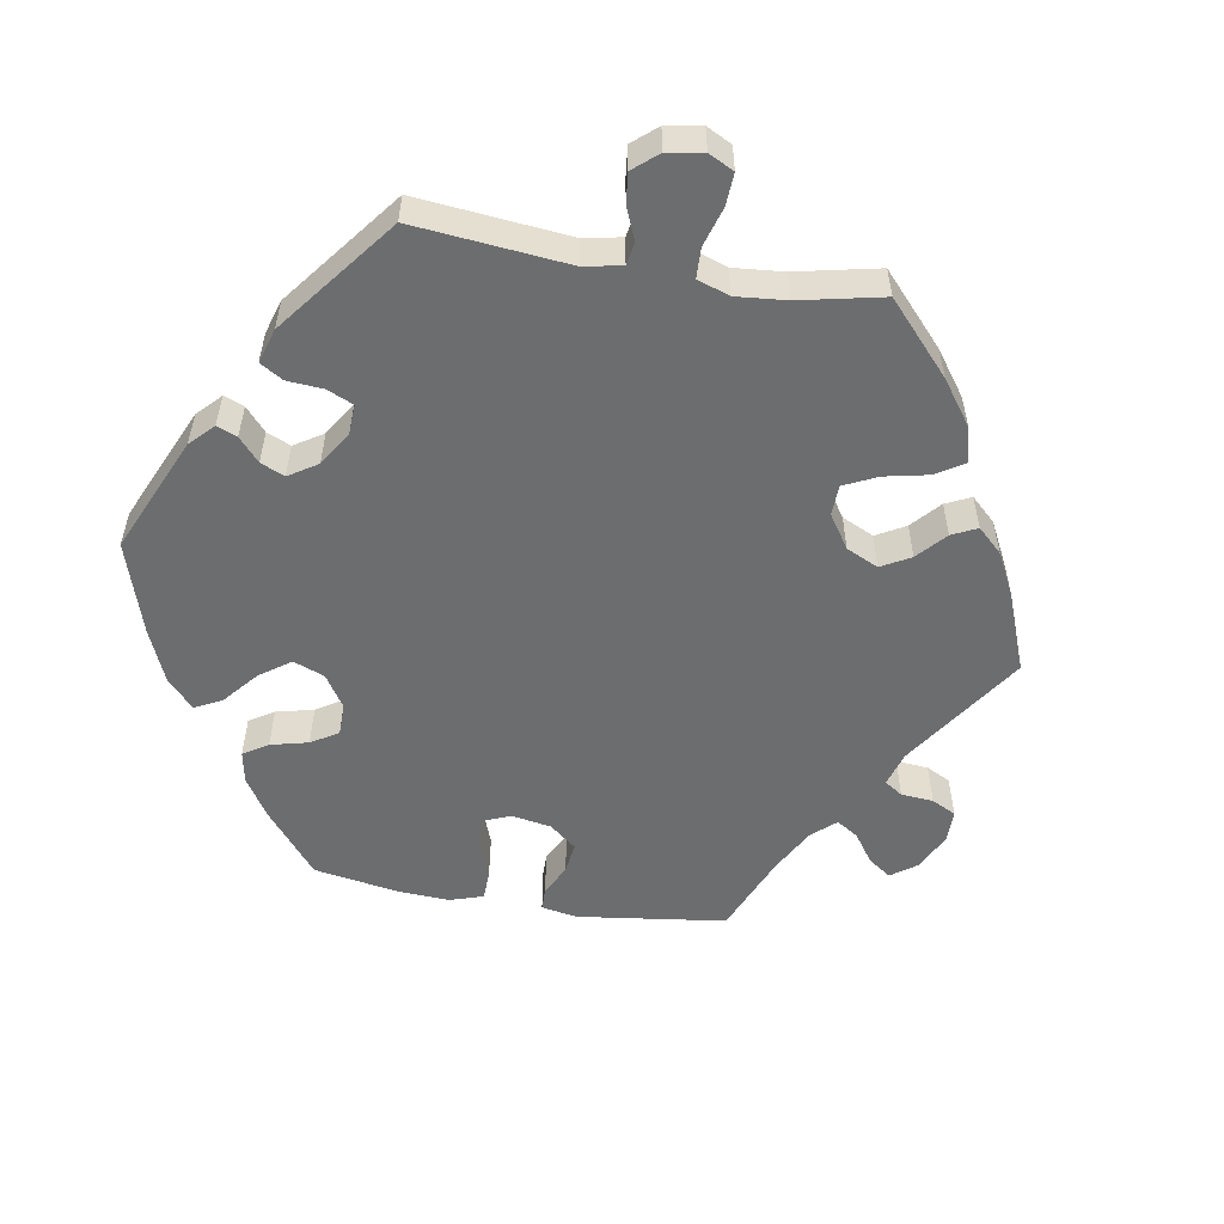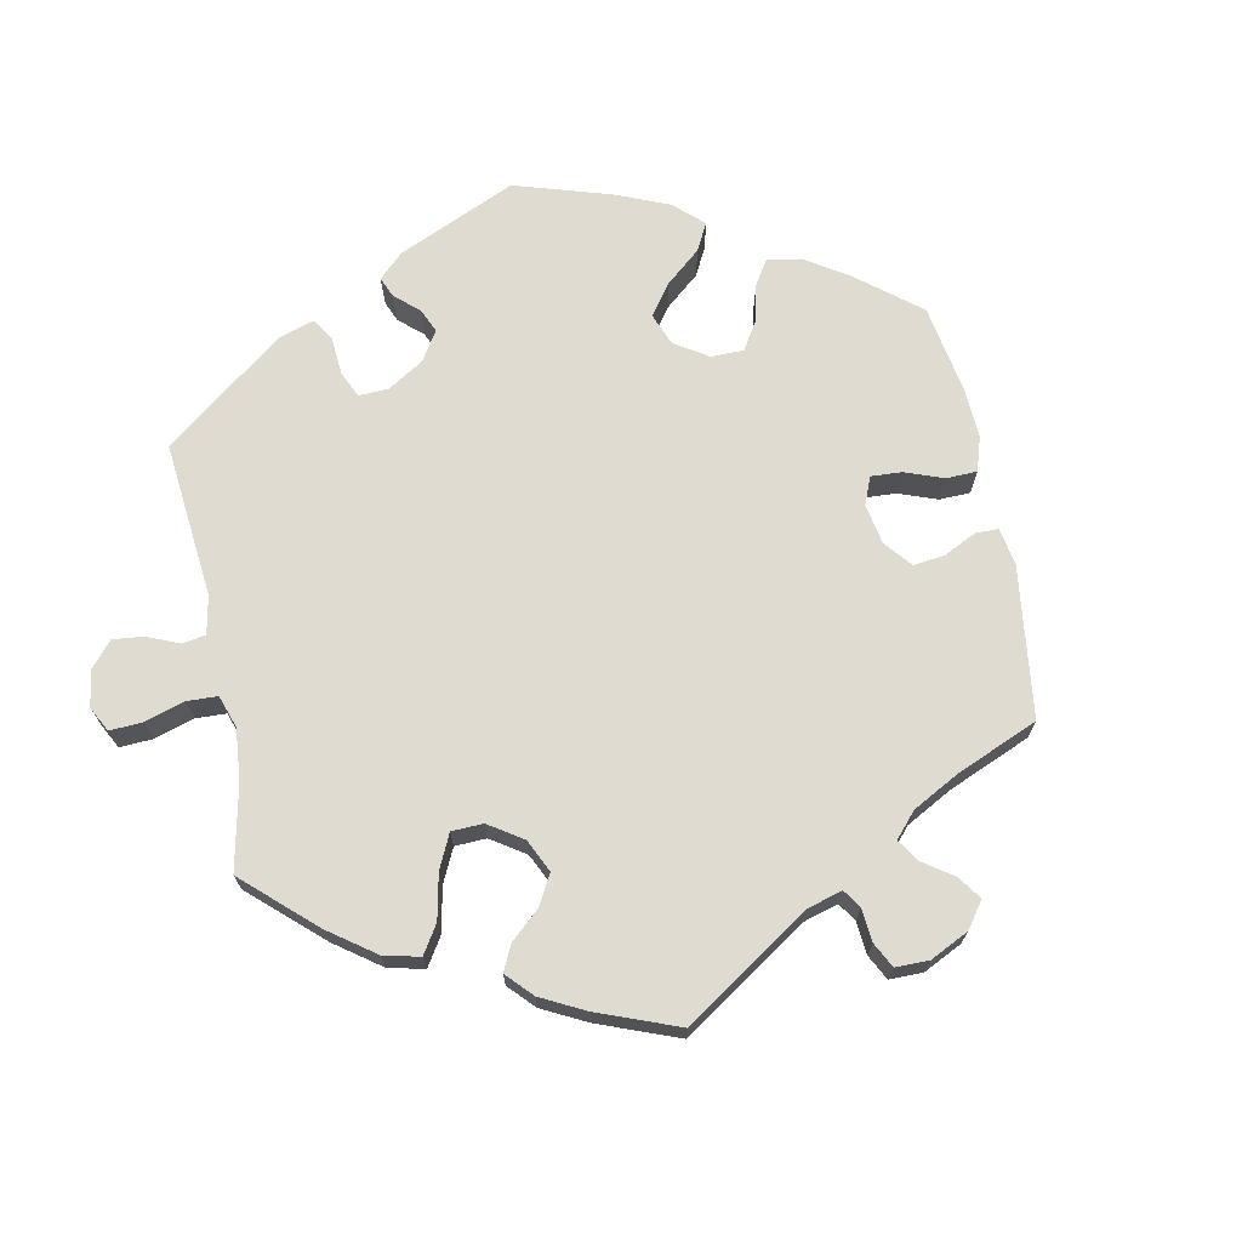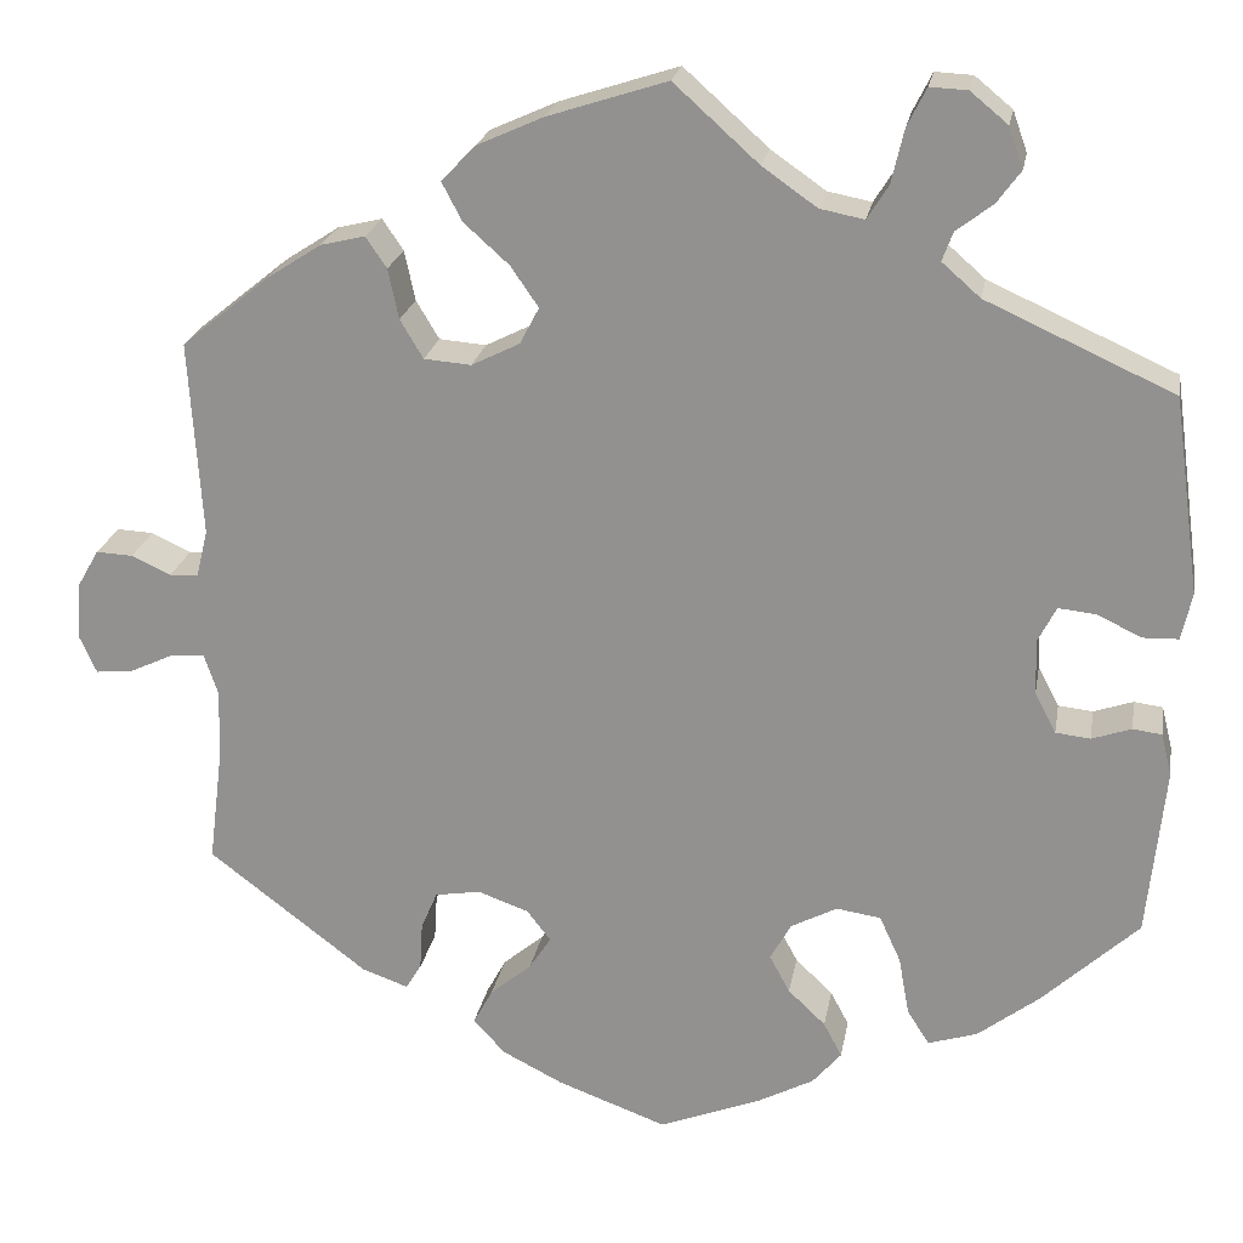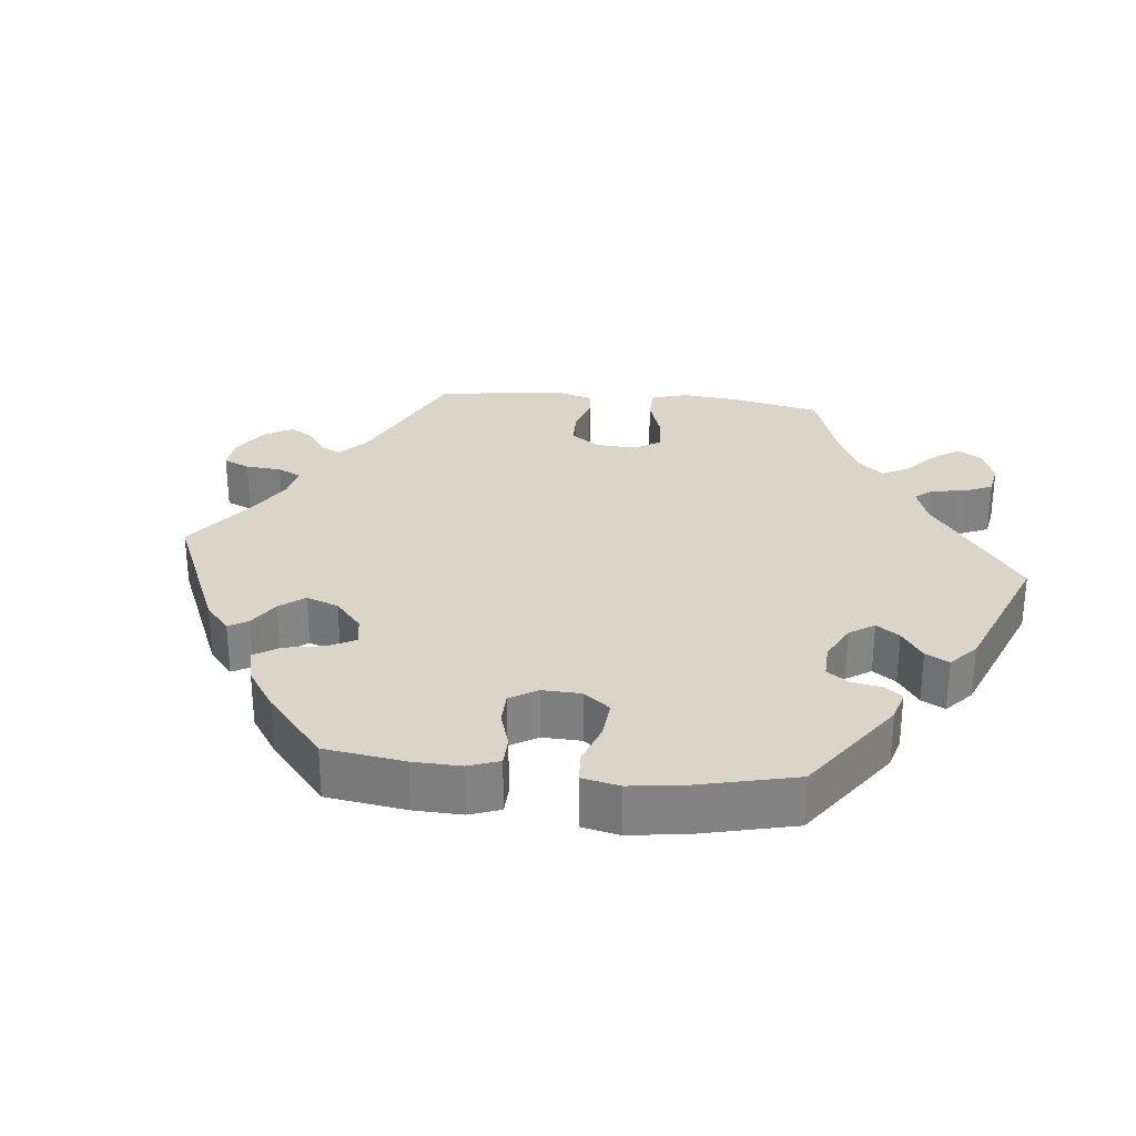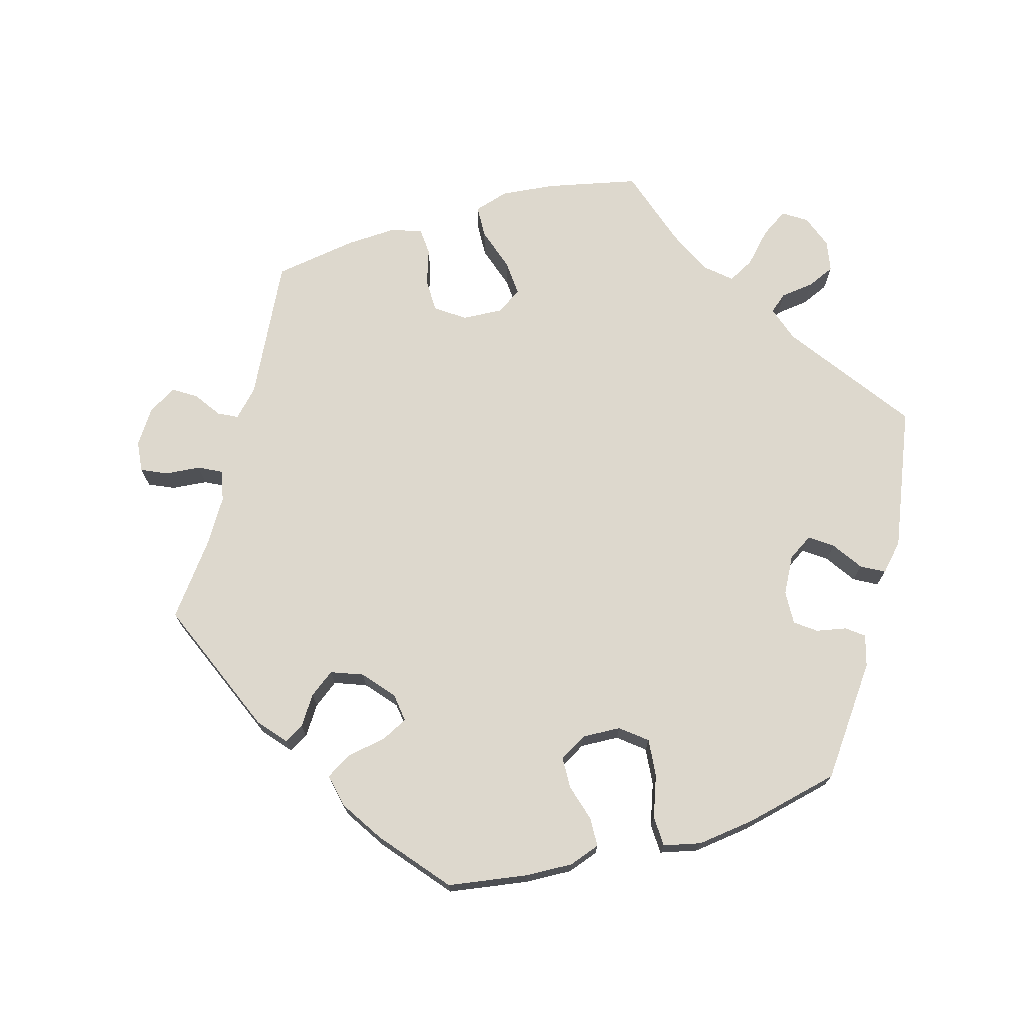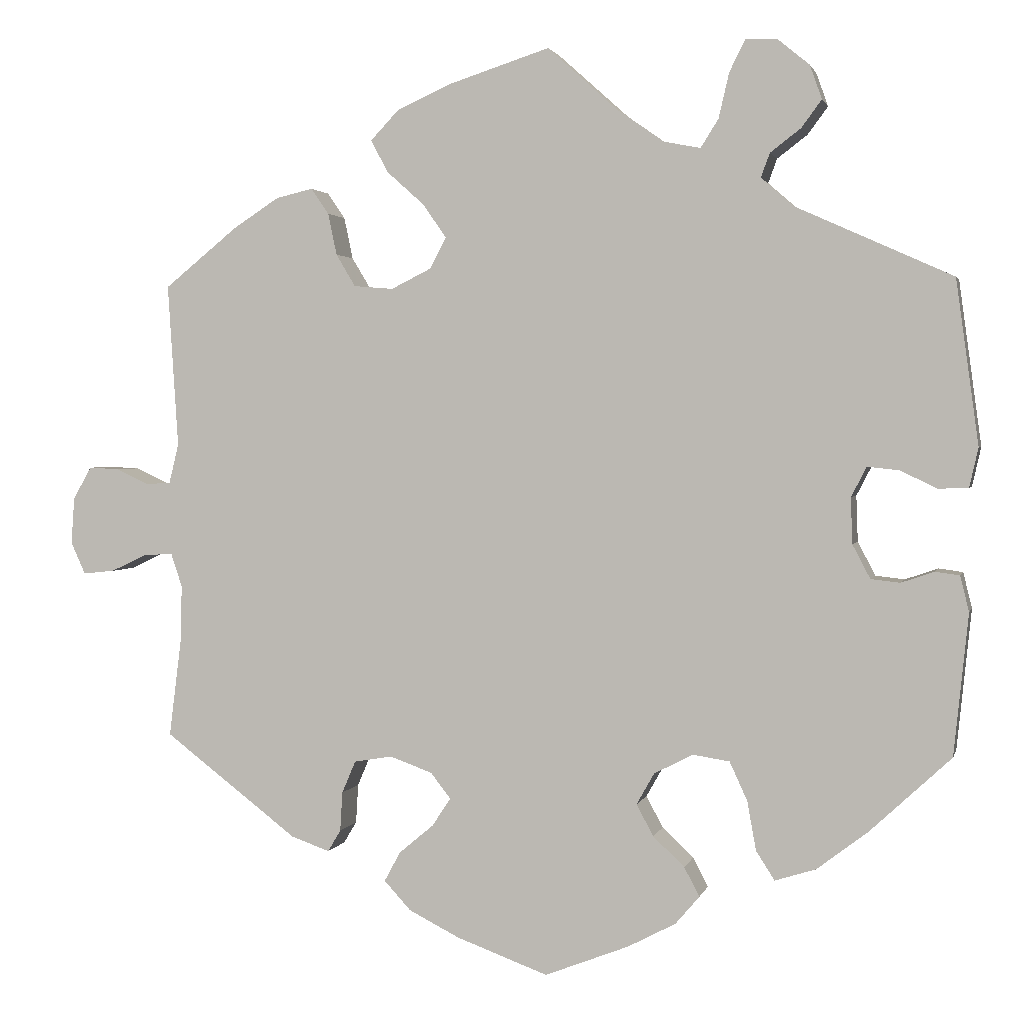
<metadata>
{"format":"obj","ext":"obj","renderer":"f3d","projection":"perspective","resolution":1024,"background":"white","views":[{"elev":-53.9,"azim":-39.6,"up":"+Y"},{"elev":70.0,"azim":48.7,"up":"+Y"},{"elev":22.0,"azim":-170.1,"up":"+Z"},{"elev":29.3,"azim":-144.2,"up":"+Y"},{"elev":72.2,"azim":-165.9,"up":"+Y"},{"elev":2.0,"azim":-166.8,"up":"+Z"}]}
</metadata>
<code>
v 0.334 0.07 -0.416
v 0.286 0.07 -0.433
v 0.27 0.07 -0.406
v 0.267 0.07 -0.357
v 0.25 0.07 -0.317
v 0.203 0.07 -0.309
v 0.15 0.07 -0.328
v 0.125 0.07 -0.36
v 0.148 0.07 -0.395
v 0.191 0.07 -0.431
v 0.211 0.07 -0.468
v 0.178 0.07 -0.504
v 0.115 0.07 -0.536
v 0.001 0.07 -0.578
v -0.104 0.07 -0.537
v -0.163 0.07 -0.506
v -0.193 0.07 -0.471
v -0.174 0.07 -0.435
v -0.135 0.07 -0.398
v -0.114 0.07 -0.359
v -0.136 0.07 -0.32
v -0.184 0.07 -0.295
v -0.23 0.07 -0.302
v -0.252 0.07 -0.35
v -0.263 0.07 -0.411
v -0.286 0.07 -0.447
v -0.337 0.07 -0.431
v -0.401 0.07 -0.382
v -0.501 0.07 -0.289
v -0.519 0.07 -0.113
v -0.508 0.07 -0.069
v -0.478 0.07 -0.065
v -0.437 0.07 -0.079
v -0.401 0.07 -0.075
v -0.379 0.07 -0.033
v -0.377 0.07 0.024
v -0.396 0.07 0.061
v -0.435 0.07 0.057
v -0.481 0.07 0.035
v -0.518 0.07 0.036
v -0.529 0.07 0.085
v -0.501 0.07 0.289
v -0.306 0.07 0.377
v -0.266 0.07 0.412
v -0.277 0.07 0.442
v -0.315 0.07 0.471
v -0.34 0.07 0.505
v -0.325 0.07 0.547
v -0.286 0.07 0.579
v -0.247 0.07 0.581
v -0.227 0.07 0.541
v -0.214 0.07 0.485
v -0.192 0.07 0.45
v -0.146 0.07 0.459
v -0.089 0.07 0.499
v -0.001 0.07 0.578
v 0.123 0.07 0.538
v 0.192 0.07 0.507
v 0.227 0.07 0.47
v 0.206 0.07 0.43
v 0.159 0.07 0.388
v 0.13 0.07 0.346
v 0.15 0.07 0.308
v 0.2 0.07 0.283
v 0.249 0.07 0.287
v 0.273 0.07 0.327
v 0.284 0.07 0.379
v 0.306 0.07 0.411
v 0.352 0.07 0.4
v 0.409 0.07 0.363
v 0.5 0.07 0.289
v 0.487 0.07 0.086
v 0.499 0.07 0.037
v 0.529 0.07 0.035
v 0.57 0.07 0.054
v 0.608 0.07 0.056
v 0.631 0.07 0.016
v 0.635 0.07 -0.042
v 0.617 0.07 -0.082
v 0.578 0.07 -0.078
v 0.533 0.07 -0.057
v 0.497 0.07 -0.055
v 0.483 0.07 -0.097
v 0.485 0.07 -0.169
v 0.5 0.07 -0.289
v 0.334 0 -0.416
v 0.286 0 -0.433
v 0.27 0 -0.406
v 0.267 0 -0.357
v 0.25 0 -0.317
v 0.203 0 -0.309
v 0.15 0 -0.328
v 0.125 0 -0.36
v 0.148 0 -0.395
v 0.191 0 -0.431
v 0.211 0 -0.468
v 0.178 0 -0.504
v 0.115 0 -0.536
v 0.001 0 -0.578
v -0.104 0 -0.537
v -0.163 0 -0.506
v -0.193 0 -0.471
v -0.174 0 -0.435
v -0.135 0 -0.398
v -0.114 0 -0.359
v -0.136 0 -0.32
v -0.184 0 -0.295
v -0.23 0 -0.302
v -0.252 0 -0.35
v -0.263 0 -0.411
v -0.286 0 -0.447
v -0.337 0 -0.431
v -0.401 0 -0.382
v -0.501 0 -0.289
v -0.519 0 -0.113
v -0.508 0 -0.069
v -0.478 0 -0.065
v -0.437 0 -0.079
v -0.401 0 -0.075
v -0.379 0 -0.033
v -0.377 0 0.024
v -0.396 0 0.061
v -0.435 0 0.057
v -0.481 0 0.035
v -0.518 0 0.036
v -0.529 0 0.085
v -0.501 0 0.289
v -0.306 0 0.377
v -0.266 0 0.412
v -0.277 0 0.442
v -0.315 0 0.471
v -0.34 0 0.505
v -0.325 0 0.547
v -0.286 0 0.579
v -0.247 0 0.581
v -0.227 0 0.541
v -0.214 0 0.485
v -0.192 0 0.45
v -0.146 0 0.459
v -0.089 0 0.499
v -0.001 0 0.578
v 0.123 0 0.538
v 0.192 0 0.507
v 0.227 0 0.47
v 0.206 0 0.43
v 0.159 0 0.388
v 0.13 0 0.346
v 0.15 0 0.308
v 0.2 0 0.283
v 0.249 0 0.287
v 0.273 0 0.327
v 0.284 0 0.379
v 0.306 0 0.411
v 0.352 0 0.4
v 0.409 0 0.363
v 0.5 0 0.289
v 0.487 0 0.086
v 0.499 0 0.037
v 0.529 0 0.035
v 0.57 0 0.054
v 0.608 0 0.056
v 0.631 0 0.016
v 0.635 0 -0.042
v 0.617 0 -0.082
v 0.578 0 -0.078
v 0.533 0 -0.057
v 0.497 0 -0.055
v 0.483 0 -0.097
v 0.485 0 -0.169
v 0.5 0 -0.289
f 84 85 1 2
f 83 84 2 3
f 82 83 3 4
f 78 79 80 81
f 78 81 82
f 77 78 82
f 74 75 76 77
f 73 74 77 82
f 72 73 82 4
f 66 67 68 69
f 65 66 69 70
f 58 59 60 61
f 58 61 62
f 55 56 57 58
f 54 55 58 62
f 53 54 62 63
f 49 50 51 52
f 49 52 53
f 48 49 53
f 45 46 47 48
f 45 48 53
f 44 45 53 63
f 40 41 42 43
f 38 39 40 43
f 37 38 43 44
f 36 37 44 63
f 30 31 32 33
f 30 33 34
f 29 30 34
f 28 29 34 35
f 24 25 26 27
f 23 24 27 28
f 16 17 18 19
f 16 19 20
f 15 16 20
f 14 15 20
f 13 14 20
f 12 13 20 21
f 9 10 11 12
f 8 9 12 21
f 71 72 4 5
f 65 70 71 5
f 64 65 5 6
f 35 36 63 64
f 23 28 35 64
f 22 23 64
f 22 64 6 7
f 7 8 21 22
f 87 86 170 169
f 88 87 169 168
f 89 88 168 167
f 166 165 164 163
f 167 166 163
f 167 163 162
f 162 161 160 159
f 167 162 159 158
f 89 167 158 157
f 154 153 152 151
f 155 154 151 150
f 146 145 144 143
f 147 146 143
f 143 142 141 140
f 147 143 140 139
f 148 147 139 138
f 137 136 135 134
f 138 137 134
f 138 134 133
f 133 132 131 130
f 138 133 130
f 148 138 130 129
f 128 127 126 125
f 128 125 124 123
f 129 128 123 122
f 148 129 122 121
f 118 117 116 115
f 119 118 115
f 119 115 114
f 120 119 114 113
f 112 111 110 109
f 113 112 109 108
f 104 103 102 101
f 105 104 101
f 105 101 100
f 105 100 99
f 105 99 98
f 106 105 98 97
f 97 96 95 94
f 106 97 94 93
f 90 89 157 156
f 90 156 155 150
f 91 90 150 149
f 149 148 121 120
f 149 120 113 108
f 149 108 107
f 92 91 149 107
f 107 106 93 92
f 1 86 87 2
f 2 87 88 3
f 3 88 89 4
f 4 89 90 5
f 5 90 91 6
f 6 91 92 7
f 7 92 93 8
f 8 93 94 9
f 9 94 95 10
f 10 95 96 11
f 11 96 97 12
f 12 97 98 13
f 13 98 99 14
f 14 99 100 15
f 15 100 101 16
f 16 101 102 17
f 17 102 103 18
f 18 103 104 19
f 19 104 105 20
f 20 105 106 21
f 21 106 107 22
f 22 107 108 23
f 23 108 109 24
f 24 109 110 25
f 25 110 111 26
f 26 111 112 27
f 27 112 113 28
f 28 113 114 29
f 29 114 115 30
f 30 115 116 31
f 31 116 117 32
f 32 117 118 33
f 33 118 119 34
f 34 119 120 35
f 35 120 121 36
f 36 121 122 37
f 37 122 123 38
f 38 123 124 39
f 39 124 125 40
f 40 125 126 41
f 41 126 127 42
f 42 127 128 43
f 43 128 129 44
f 44 129 130 45
f 45 130 131 46
f 46 131 132 47
f 47 132 133 48
f 48 133 134 49
f 49 134 135 50
f 50 135 136 51
f 51 136 137 52
f 52 137 138 53
f 53 138 139 54
f 54 139 140 55
f 55 140 141 56
f 56 141 142 57
f 57 142 143 58
f 58 143 144 59
f 59 144 145 60
f 60 145 146 61
f 61 146 147 62
f 62 147 148 63
f 63 148 149 64
f 64 149 150 65
f 65 150 151 66
f 66 151 152 67
f 67 152 153 68
f 68 153 154 69
f 69 154 155 70
f 70 155 156 71
f 71 156 157 72
f 72 157 158 73
f 73 158 159 74
f 74 159 160 75
f 75 160 161 76
f 76 161 162 77
f 77 162 163 78
f 78 163 164 79
f 79 164 165 80
f 80 165 166 81
f 81 166 167 82
f 82 167 168 83
f 83 168 169 84
f 84 169 170 85
f 85 170 86 1

</code>
